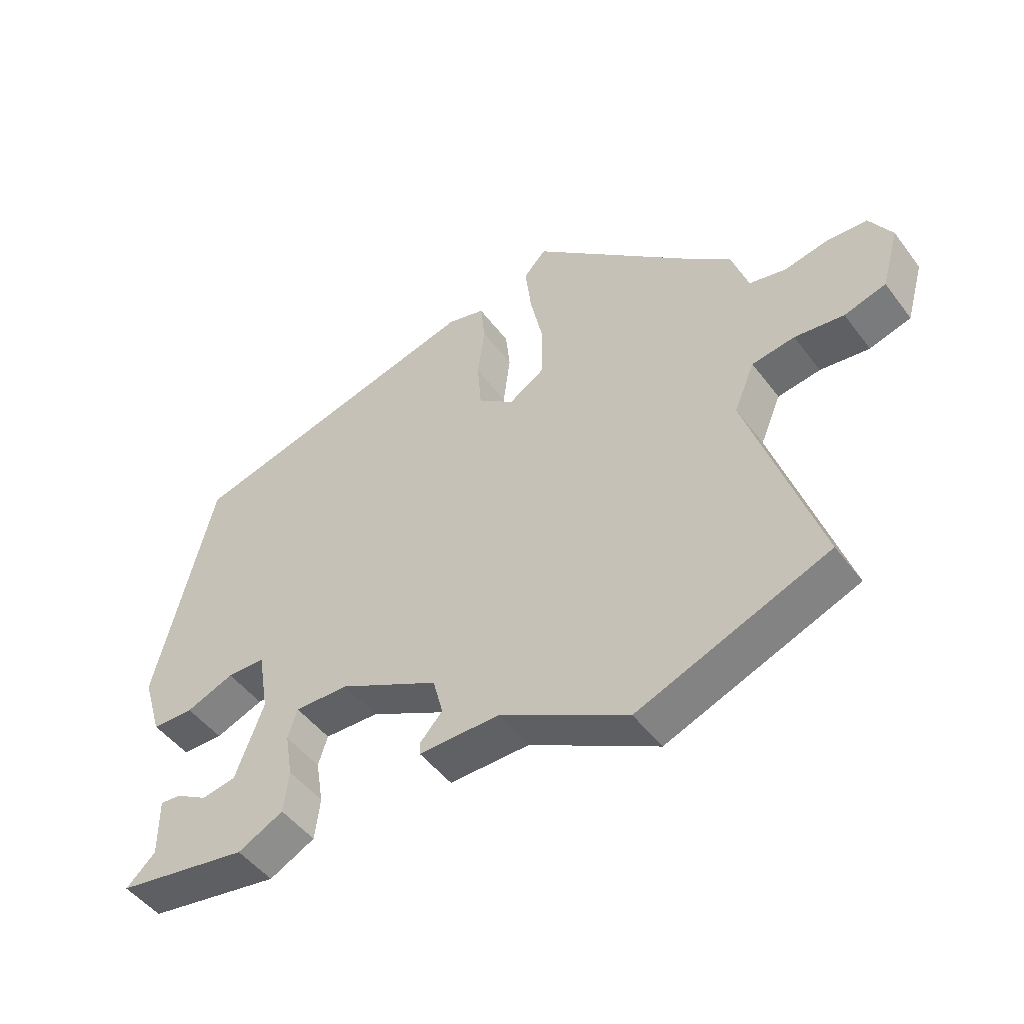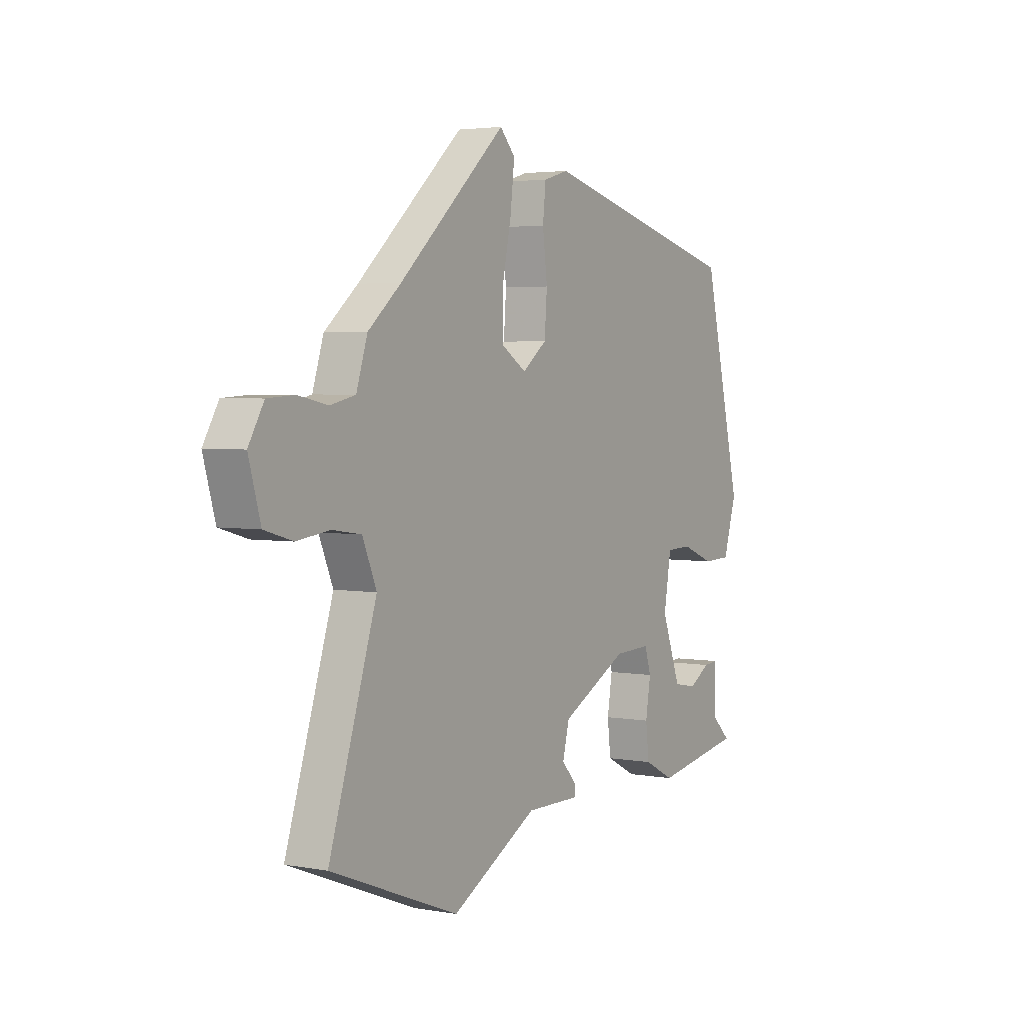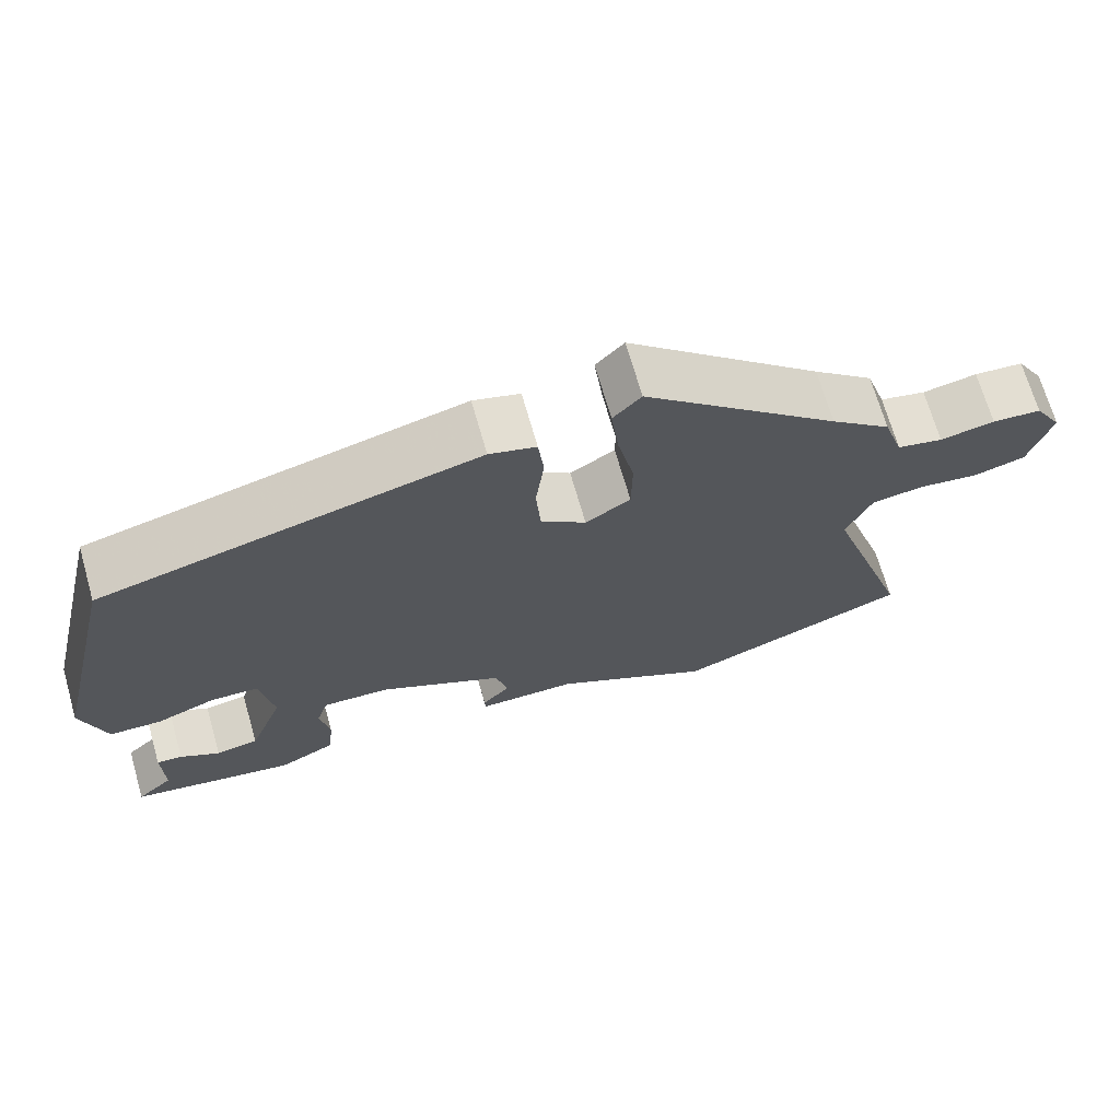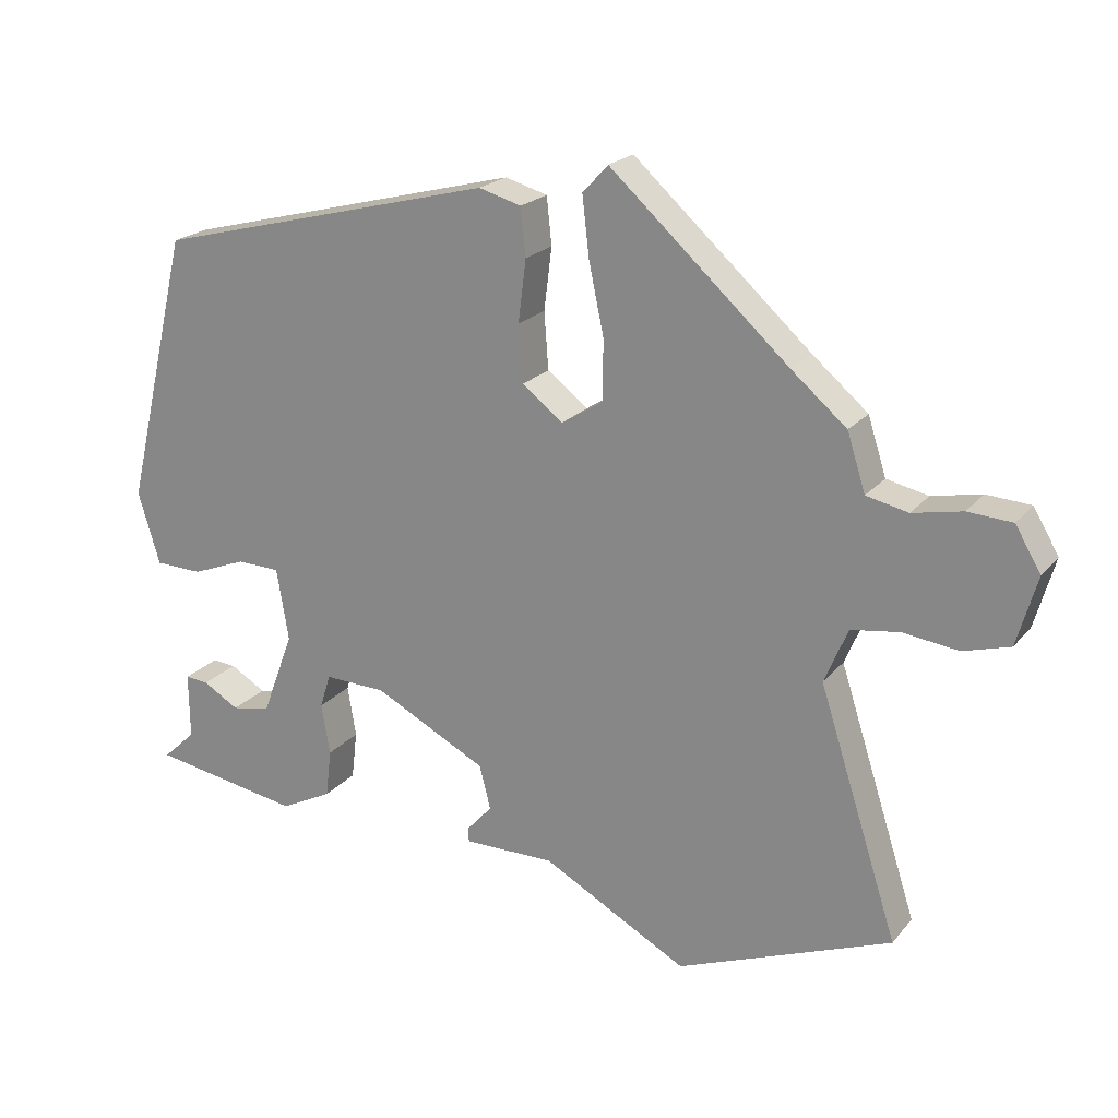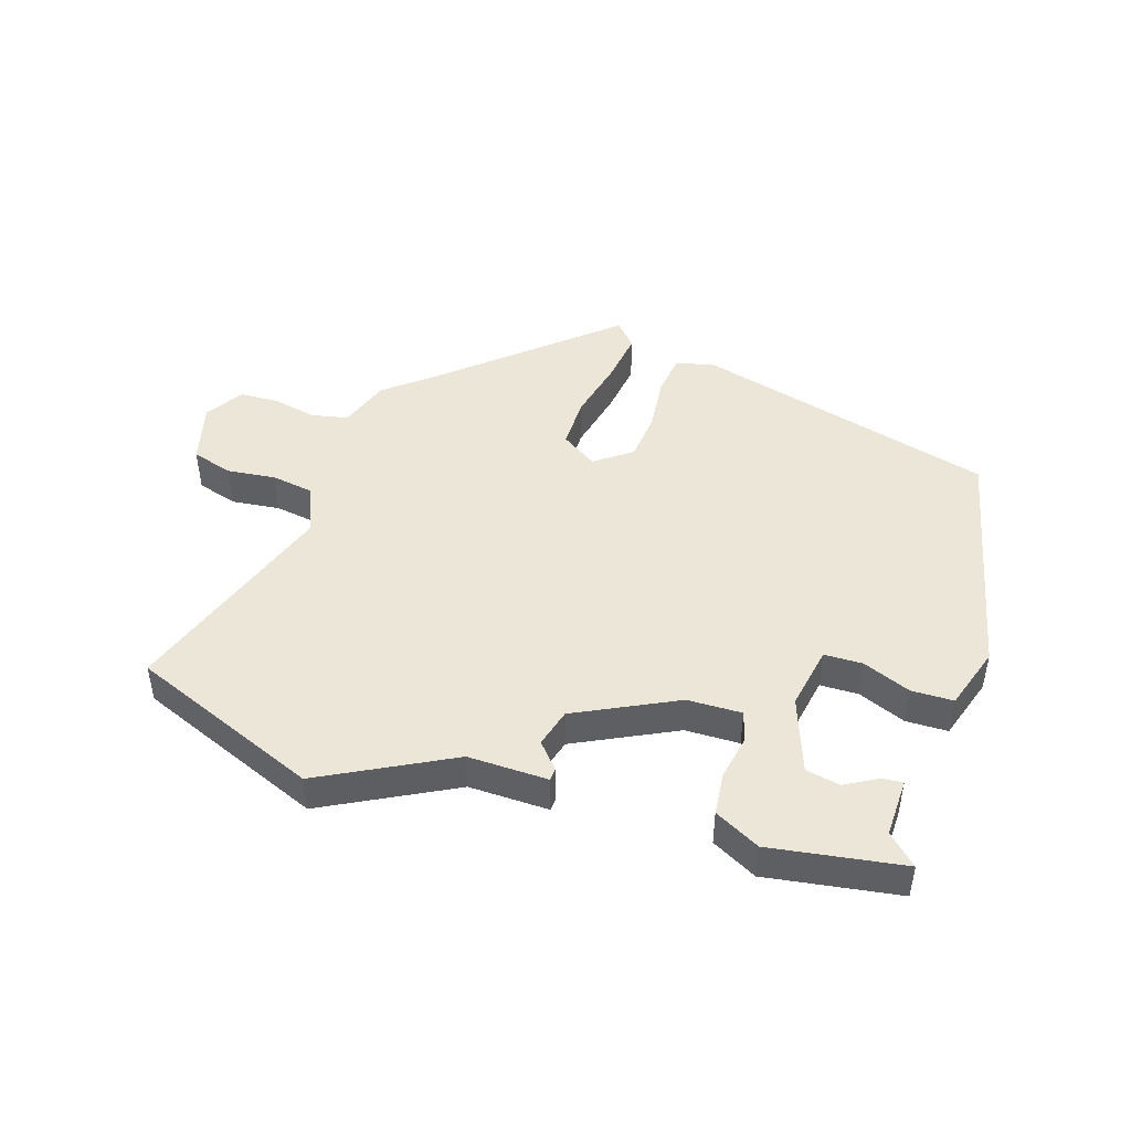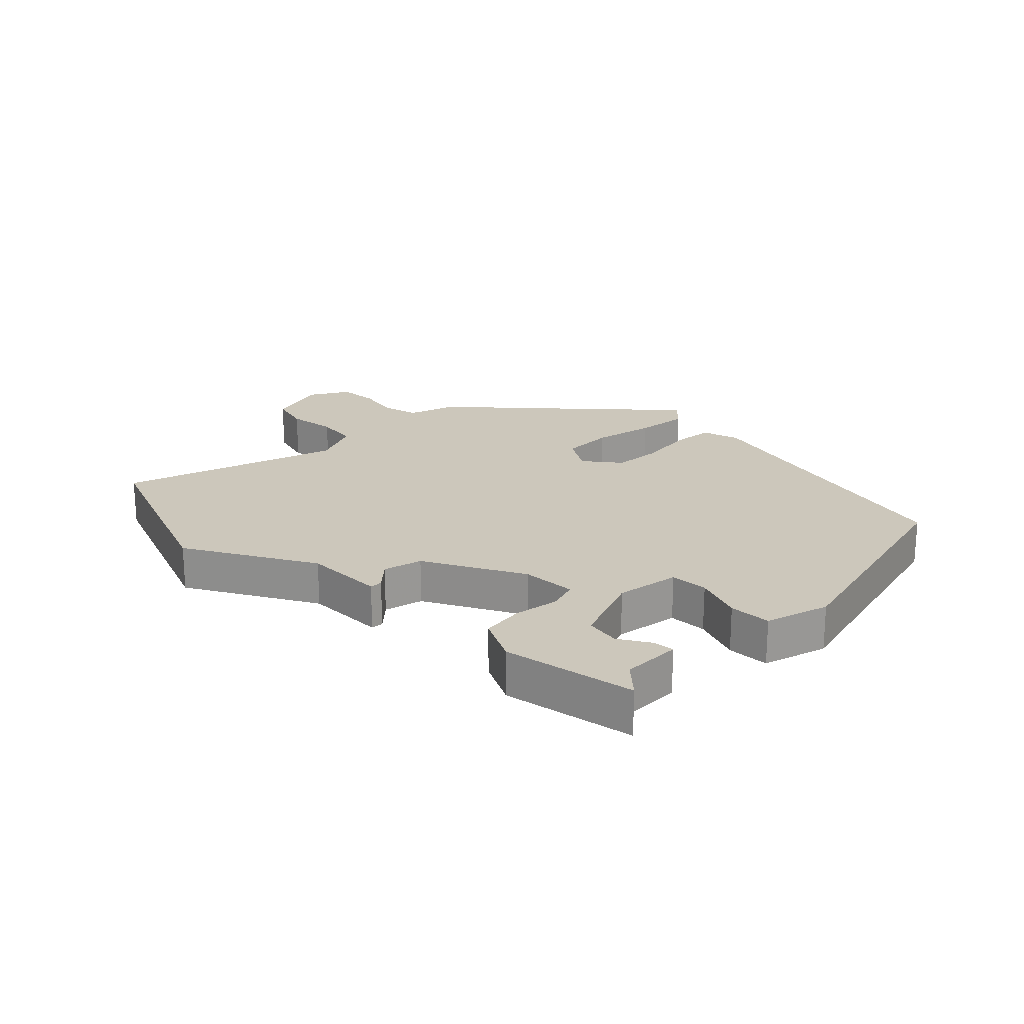
<metadata>
{"format":"obj","ext":"obj","renderer":"f3d","projection":"perspective","resolution":1024,"background":"white","views":[{"elev":-48.6,"azim":35.2,"up":"+Z"},{"elev":3.5,"azim":121.3,"up":"+Z"},{"elev":69.3,"azim":-16.0,"up":"+Z"},{"elev":21.0,"azim":28.0,"up":"+Z"},{"elev":46.1,"azim":-161.3,"up":"+Y"},{"elev":21.6,"azim":-135.5,"up":"+Y"}]}
</metadata>
<code>
v -0.451 0.07 0.363
v 0.032 0.07 0.487
v 0.092 0.07 0.47
v 0.099 0.07 0.403
v 0.088 0.07 0.315
v 0.094 0.07 0.235
v 0.152 0.07 0.191
v 0.21 0.07 0.228
v 0.211 0.07 0.312
v 0.19 0.07 0.411
v 0.18 0.07 0.496
v 0.216 0.07 0.535
v 0.468 0.07 0.308
v 0.546 0.07 0.242
v 0.572 0.07 0.161
v 0.631 0.07 0.148
v 0.701 0.07 0.162
v 0.764 0.07 0.158
v 0.8 0.07 0.097
v 0.772 0.07 -0.001
v 0.706 0.07 -0.02
v 0.628 0.07 -0.01
v 0.56 0.07 -0.02
v 0.527 0.07 -0.098
v 0.639 0.07 -0.446
v 0.336 0.07 -0.564
v 0.131 0.07 -0.452
v 0.003 0.07 -0.453
v 0.002 0.07 -0.433
v 0.038 0.07 -0.393
v 0.022 0.07 -0.331
v -0.137 0.07 -0.249
v -0.224 0.07 -0.246
v -0.239 0.07 -0.294
v -0.227 0.07 -0.366
v -0.235 0.07 -0.434
v -0.308 0.07 -0.471
v -0.52 0.07 -0.435
v -0.473 0.07 -0.391
v -0.474 0.07 -0.297
v -0.441 0.07 -0.3
v -0.39 0.07 -0.33
v -0.335 0.07 -0.32
v -0.29 0.07 -0.2
v -0.307 0.07 -0.098
v -0.368 0.07 -0.096
v -0.445 0.07 -0.126
v -0.512 0.07 -0.124
v -0.543 0.07 -0.022
v -0.451 0 0.363
v 0.032 0 0.487
v 0.092 0 0.47
v 0.099 0 0.403
v 0.088 0 0.315
v 0.094 0 0.235
v 0.152 0 0.191
v 0.21 0 0.228
v 0.211 0 0.312
v 0.19 0 0.411
v 0.18 0 0.496
v 0.216 0 0.535
v 0.468 0 0.308
v 0.546 0 0.242
v 0.572 0 0.161
v 0.631 0 0.148
v 0.701 0 0.162
v 0.764 0 0.158
v 0.8 0 0.097
v 0.772 0 -0.001
v 0.706 0 -0.02
v 0.628 0 -0.01
v 0.56 0 -0.02
v 0.527 0 -0.098
v 0.639 0 -0.446
v 0.336 0 -0.564
v 0.131 0 -0.452
v 0.003 0 -0.453
v 0.002 0 -0.433
v 0.038 0 -0.393
v 0.022 0 -0.331
v -0.137 0 -0.249
v -0.224 0 -0.246
v -0.239 0 -0.294
v -0.227 0 -0.366
v -0.235 0 -0.434
v -0.308 0 -0.471
v -0.52 0 -0.435
v -0.473 0 -0.391
v -0.474 0 -0.297
v -0.441 0 -0.3
v -0.39 0 -0.33
v -0.335 0 -0.32
v -0.29 0 -0.2
v -0.307 0 -0.098
v -0.368 0 -0.096
v -0.445 0 -0.126
v -0.512 0 -0.124
v -0.543 0 -0.022
f 3 4 5
f 2 3 5
f 1 2 5
f 49 1 5
f 48 49 5
f 47 48 5
f 46 47 5
f 45 46 5 6
f 44 45 6 7
f 43 44 7 8
f 39 40 41 42
f 39 42 43
f 38 39 43
f 37 38 43
f 36 37 43
f 35 36 43
f 34 35 43
f 33 34 43
f 27 28 29 30
f 27 30 31
f 26 27 31
f 25 26 31
f 24 25 31
f 23 24 31 32
f 20 21 22
f 19 20 22
f 18 19 22
f 17 18 22
f 16 17 22
f 15 16 22 23
f 23 32 33
f 15 23 33
f 14 15 33
f 13 14 33
f 11 12 13
f 10 11 13
f 9 10 13
f 13 33 43 8
f 8 9 13
f 54 53 52
f 54 52 51
f 54 51 50
f 54 50 98
f 54 98 97
f 54 97 96
f 54 96 95
f 55 54 95 94
f 56 55 94 93
f 57 56 93 92
f 91 90 89 88
f 92 91 88
f 92 88 87
f 92 87 86
f 92 86 85
f 92 85 84
f 92 84 83
f 92 83 82
f 79 78 77 76
f 80 79 76
f 80 76 75
f 80 75 74
f 80 74 73
f 81 80 73 72
f 71 70 69
f 71 69 68
f 71 68 67
f 71 67 66
f 71 66 65
f 72 71 65 64
f 82 81 72
f 82 72 64
f 82 64 63
f 82 63 62
f 62 61 60
f 62 60 59
f 62 59 58
f 57 92 82 62
f 62 58 57
f 1 50 51 2
f 2 51 52 3
f 3 52 53 4
f 4 53 54 5
f 5 54 55 6
f 6 55 56 7
f 7 56 57 8
f 8 57 58 9
f 9 58 59 10
f 10 59 60 11
f 11 60 61 12
f 12 61 62 13
f 13 62 63 14
f 14 63 64 15
f 15 64 65 16
f 16 65 66 17
f 17 66 67 18
f 18 67 68 19
f 19 68 69 20
f 20 69 70 21
f 21 70 71 22
f 22 71 72 23
f 23 72 73 24
f 24 73 74 25
f 25 74 75 26
f 26 75 76 27
f 27 76 77 28
f 28 77 78 29
f 29 78 79 30
f 30 79 80 31
f 31 80 81 32
f 32 81 82 33
f 33 82 83 34
f 34 83 84 35
f 35 84 85 36
f 36 85 86 37
f 37 86 87 38
f 38 87 88 39
f 39 88 89 40
f 40 89 90 41
f 41 90 91 42
f 42 91 92 43
f 43 92 93 44
f 44 93 94 45
f 45 94 95 46
f 46 95 96 47
f 47 96 97 48
f 48 97 98 49
f 49 98 50 1

</code>
